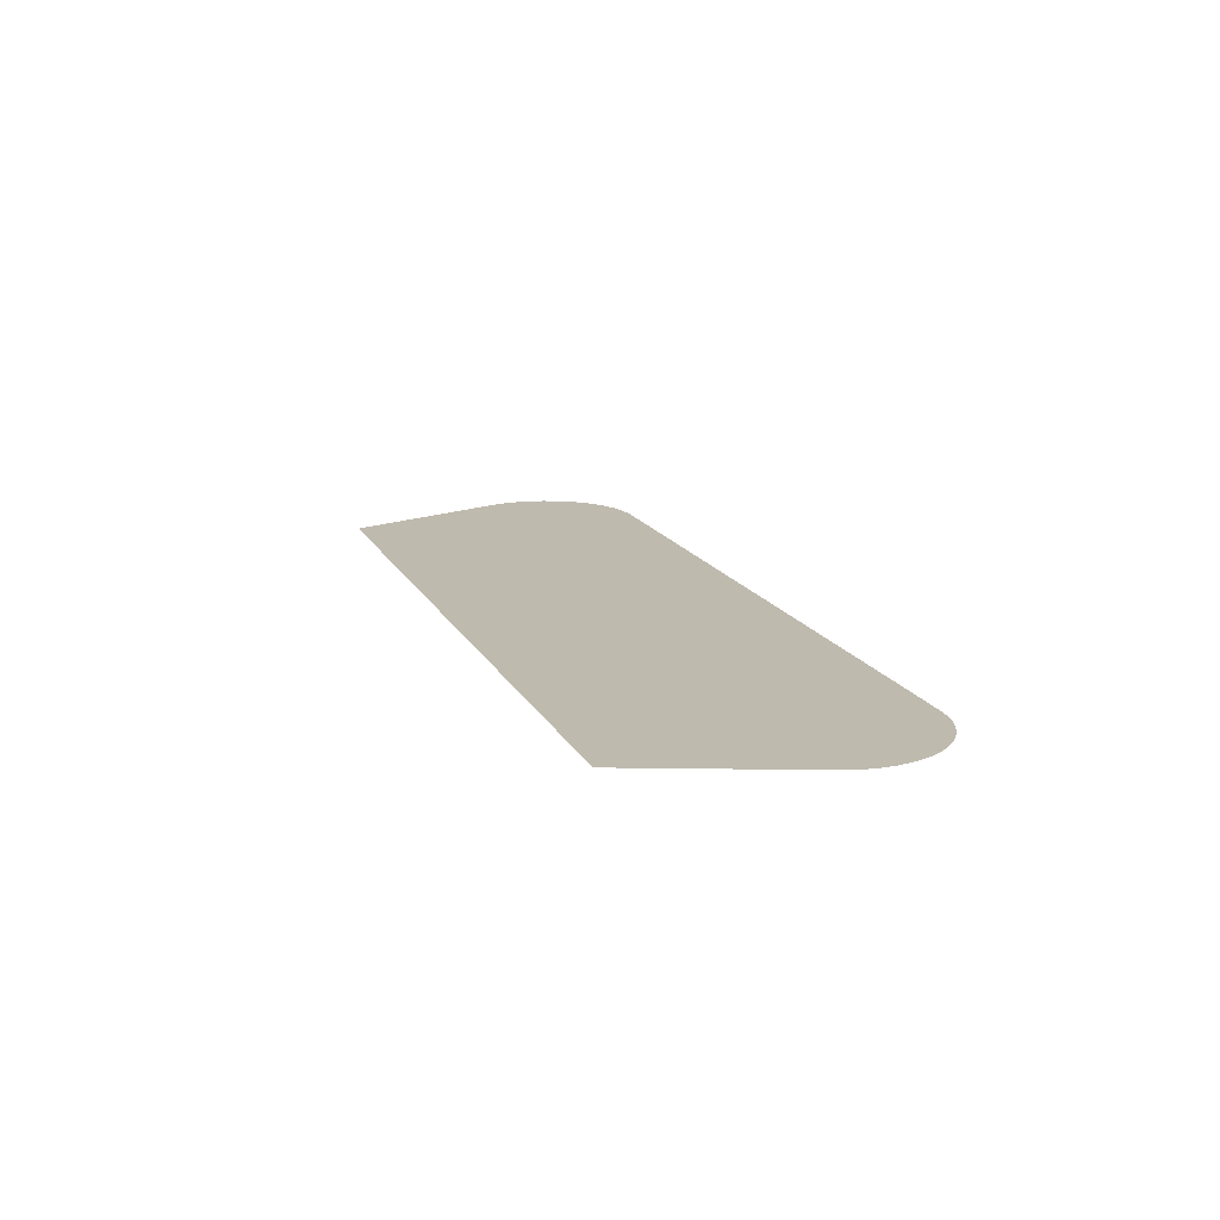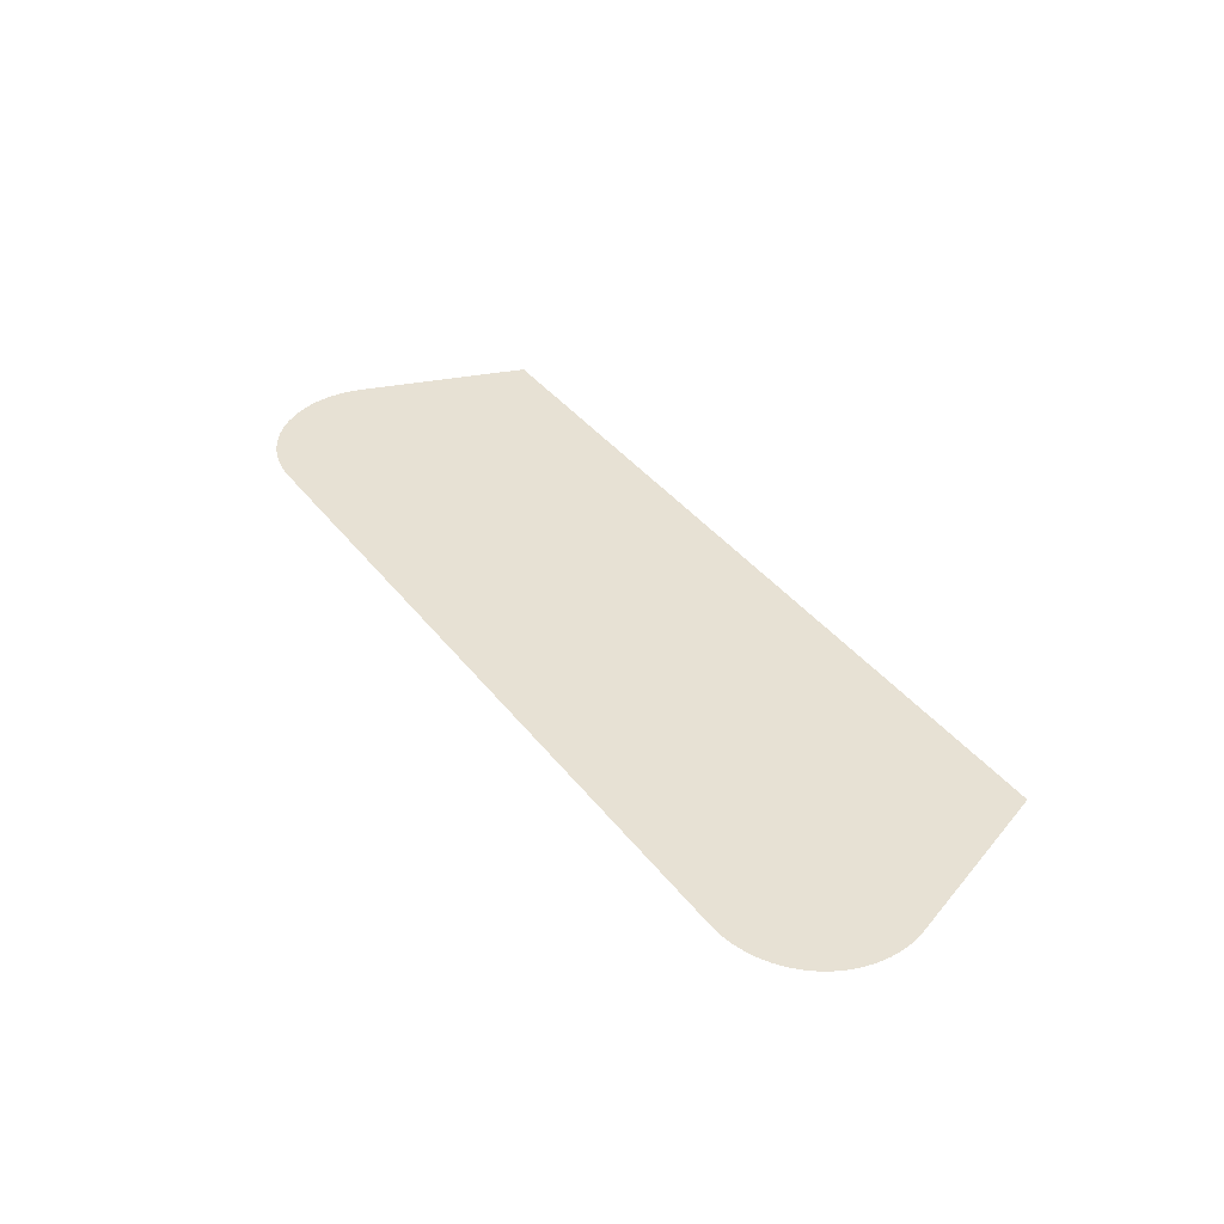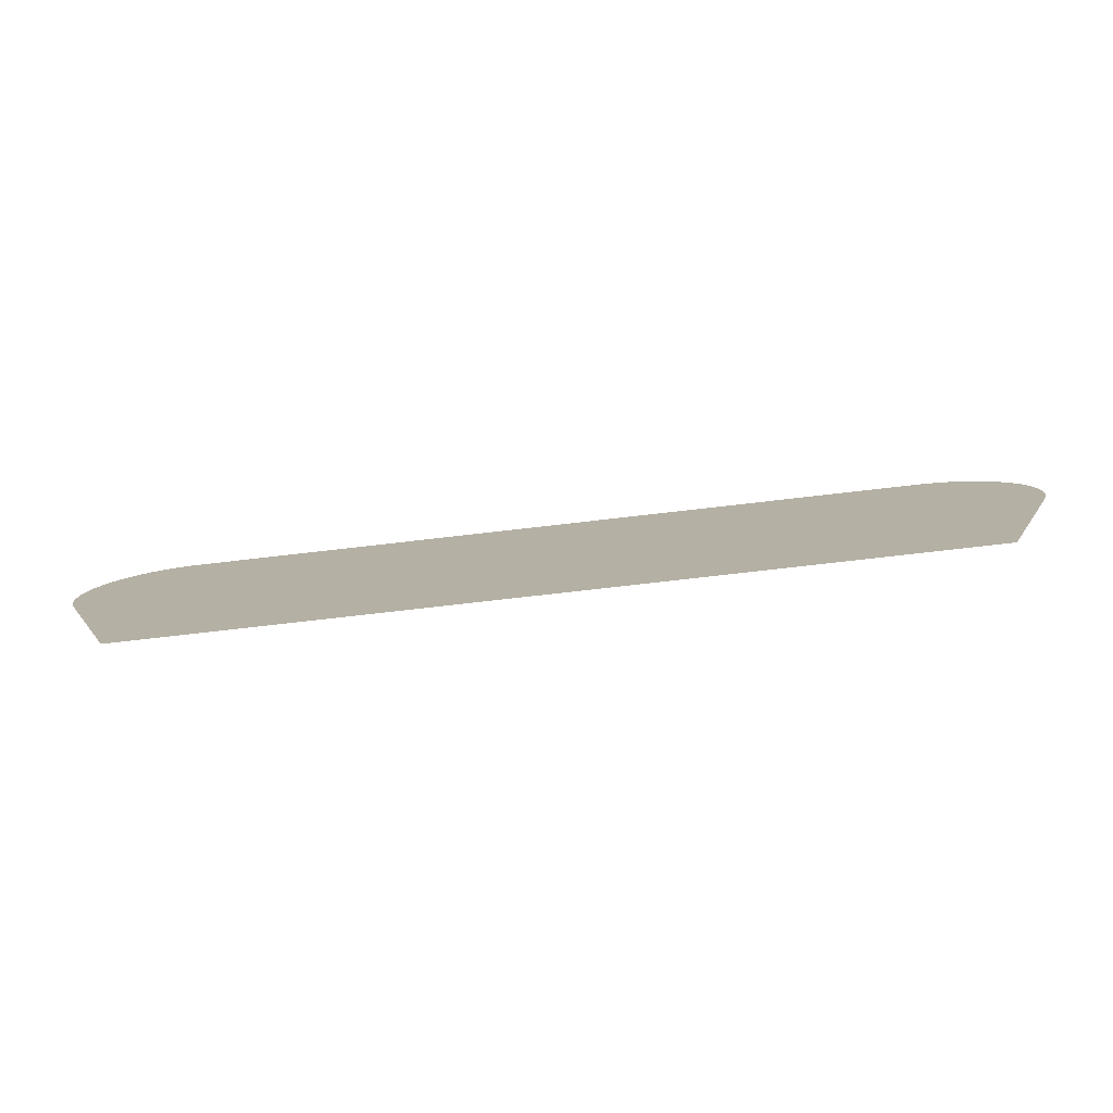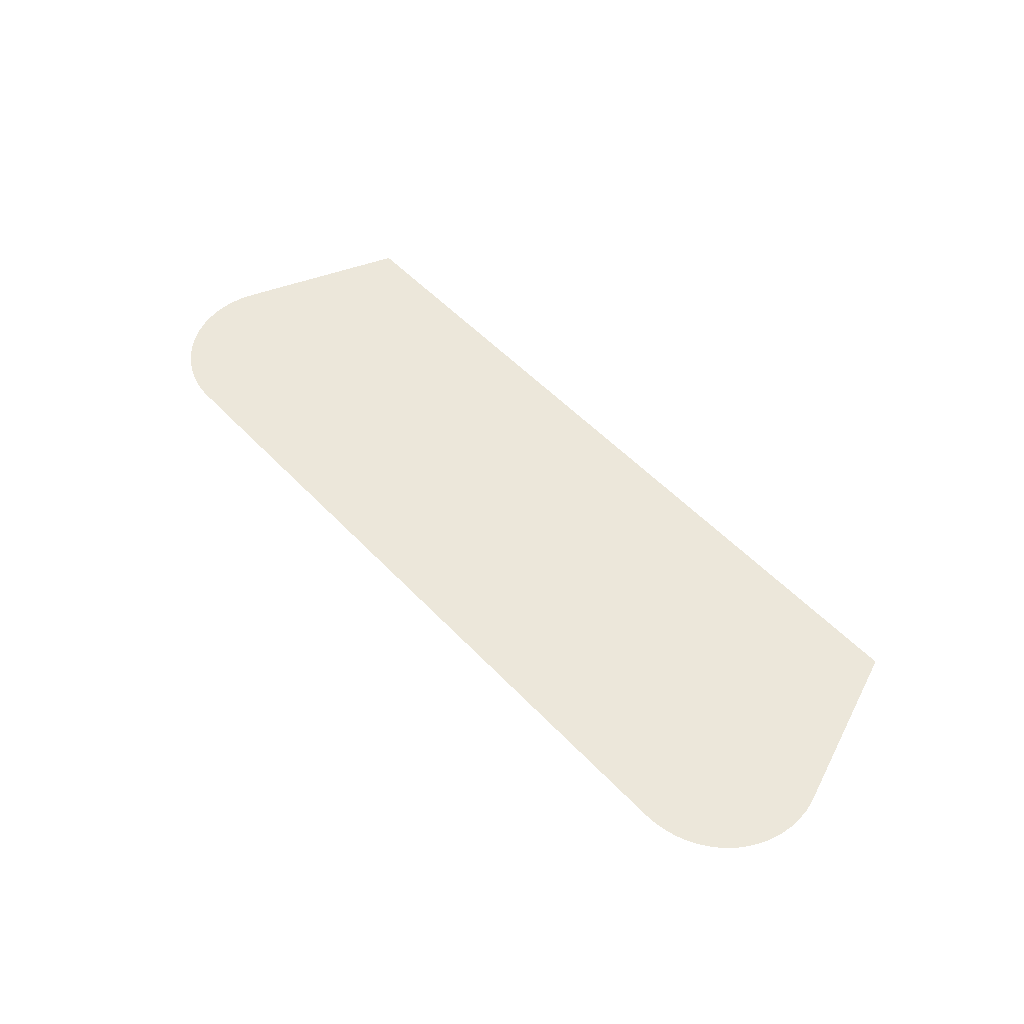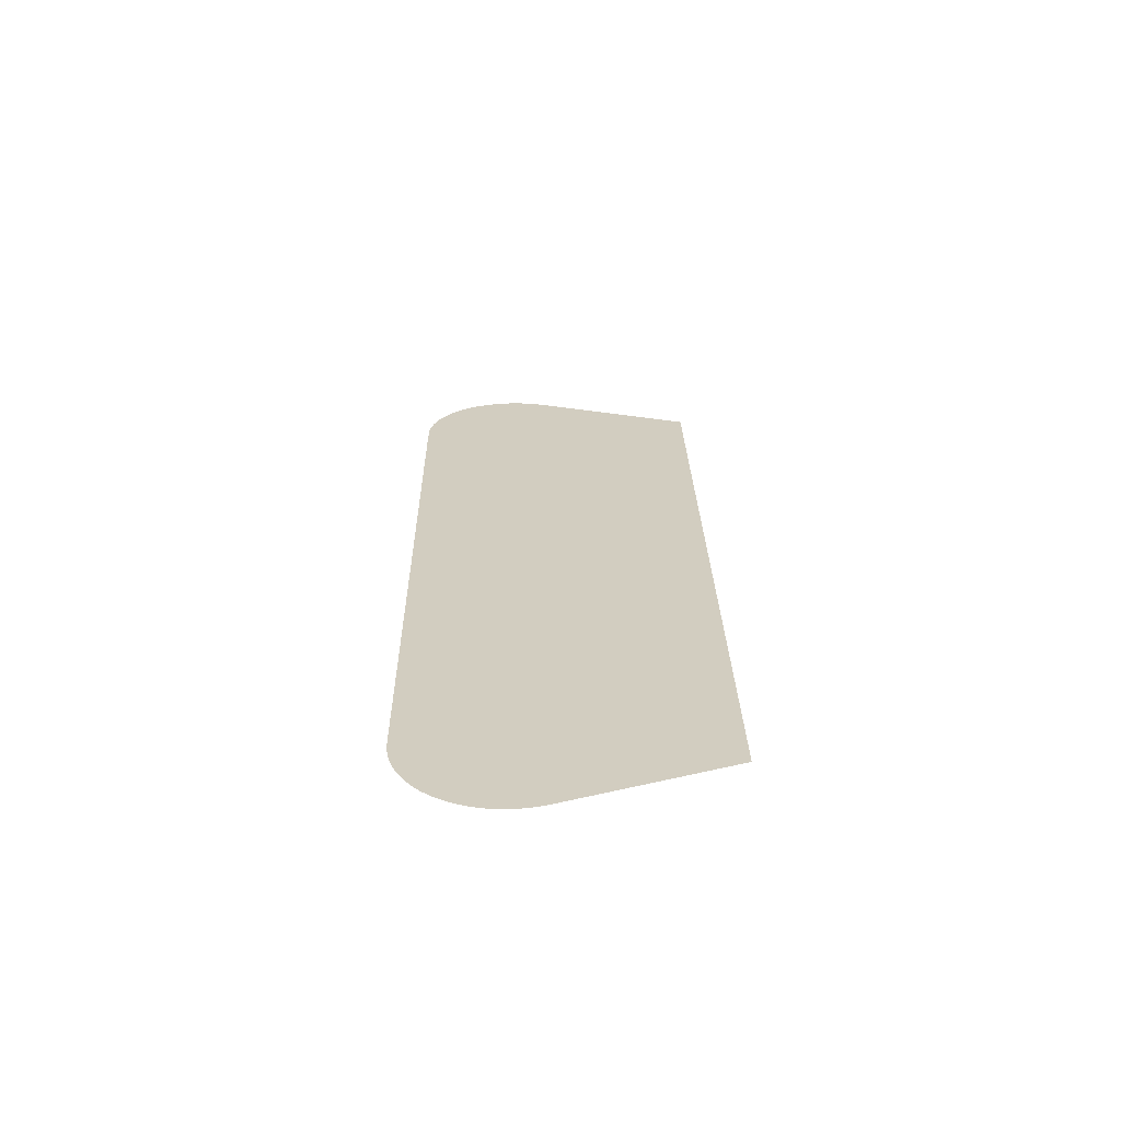
<metadata>
{"format":"obj","ext":"obj","renderer":"f3d","projection":"perspective","resolution":1024,"background":"white","views":[{"elev":15.7,"azim":70.9,"up":"+Z"},{"elev":39.4,"azim":-123.8,"up":"+Z"},{"elev":-77.8,"azim":6.5,"up":"+Y"},{"elev":53.1,"azim":-132.0,"up":"+Z"},{"elev":24.7,"azim":-90.9,"up":"+Z"}]}
</metadata>
<code>
v -40.21 18.64 19.58
v -54.16 18.64 19.58
v -55.29 21.6 19.58
v -55.34 21.82 19.58
v -55.37 22.03 19.58
v -55.38 22.25 19.58
v -55.36 22.46 19.58
v -55.31 22.66 19.58
v -55.24 22.86 19.58
v -55.23 22.87 19.58
v -55.14 23.04 19.58
v -55.03 23.22 19.58
v -54.89 23.37 19.58
v -54.74 23.51 19.58
v -54.58 23.64 19.58
v -54.39 23.74 19.58
v -54.2 23.82 19.58
v -54 23.88 19.58
v -53.79 23.92 19.58
v -53.57 23.93 19.58
v -41.14 23.94 19.58
v -41.1 23.93 19.58
v -40.71 23.93 19.58
v -40.49 23.91 19.58
v -40.29 23.86 19.58
v -40.09 23.79 19.58
v -39.9 23.7 19.58
v -39.72 23.59 19.58
v -39.56 23.46 19.58
v -39.42 23.31 19.58
v -39.29 23.15 19.58
v -39.2 22.98 19.58
v -39.19 22.97 19.58
v -39.1 22.78 19.58
v -39.04 22.58 19.58
v -39 22.37 19.58
v -38.99 22.16 19.58
v -39.01 21.94 19.58
v -39.05 21.73 19.58
v -39.12 21.52 19.58
f 9 8 10
f 10 5 4
f 8 7 10
f 7 6 10
f 10 6 5
f 4 3 10
f 10 12 11
f 10 13 12
f 10 14 13
f 10 3 14
f 14 3 15
f 15 3 16
f 16 3 17
f 17 3 18
f 18 3 19
f 19 3 20
f 20 3 2
f 21 20 2
f 1 21 2
f 1 40 21
f 21 40 22
f 22 40 23
f 23 40 24
f 24 40 25
f 25 40 26
f 26 40 27
f 27 40 28
f 28 40 29
f 29 32 30
f 30 32 31
f 29 40 32
f 32 34 33
f 32 35 34
f 32 36 35
f 32 37 36
f 32 38 37
f 32 39 38
f 32 40 39

</code>
